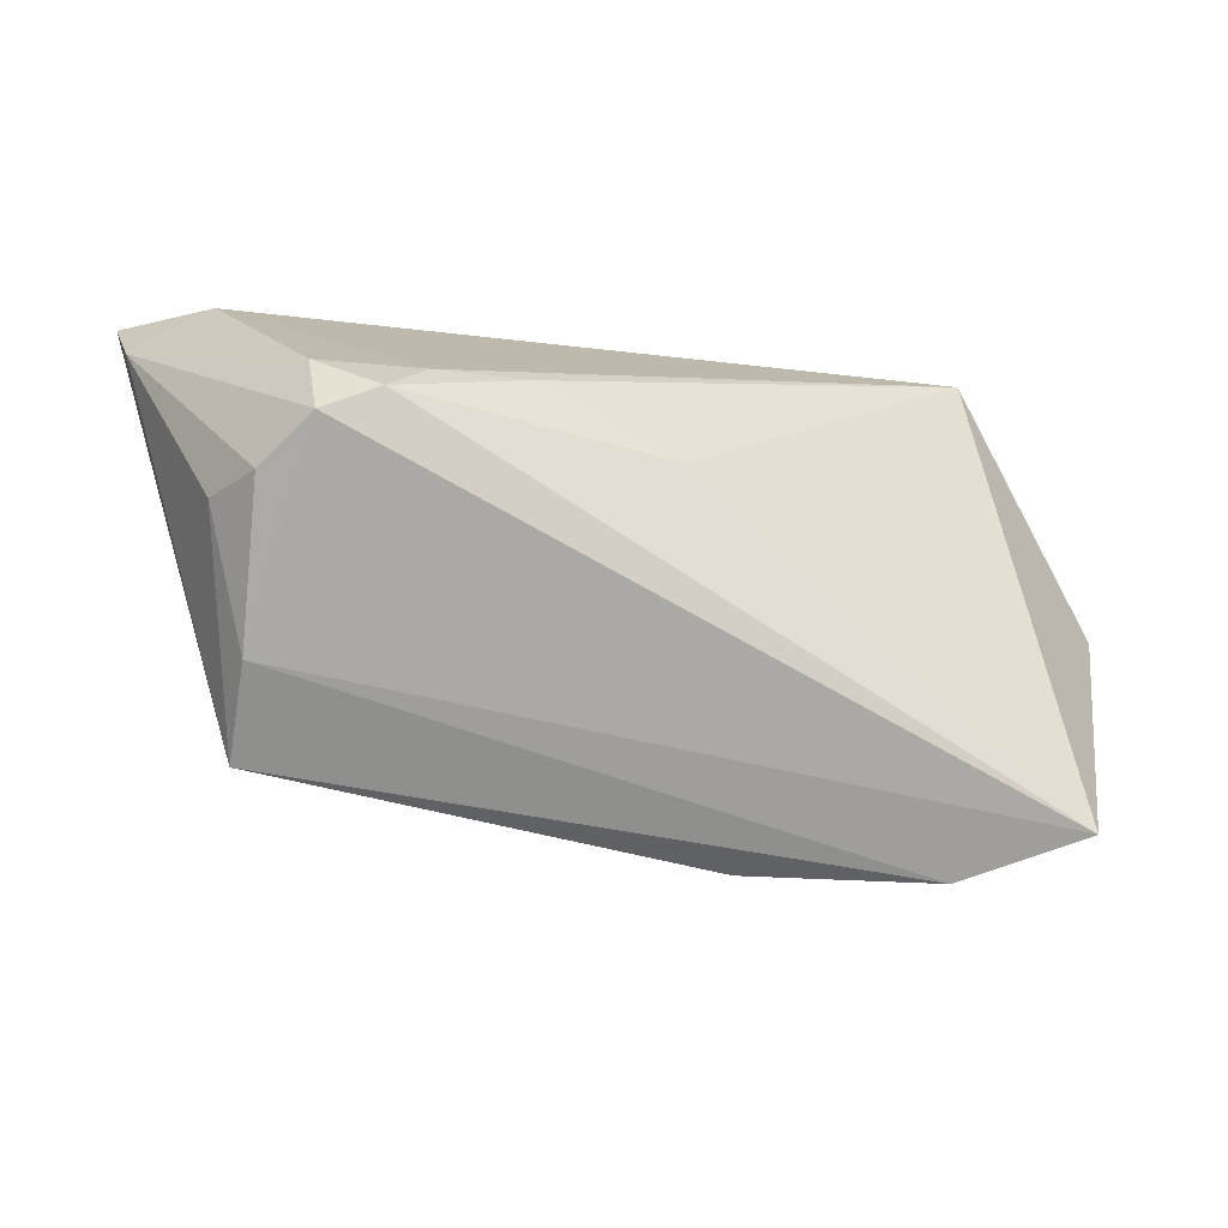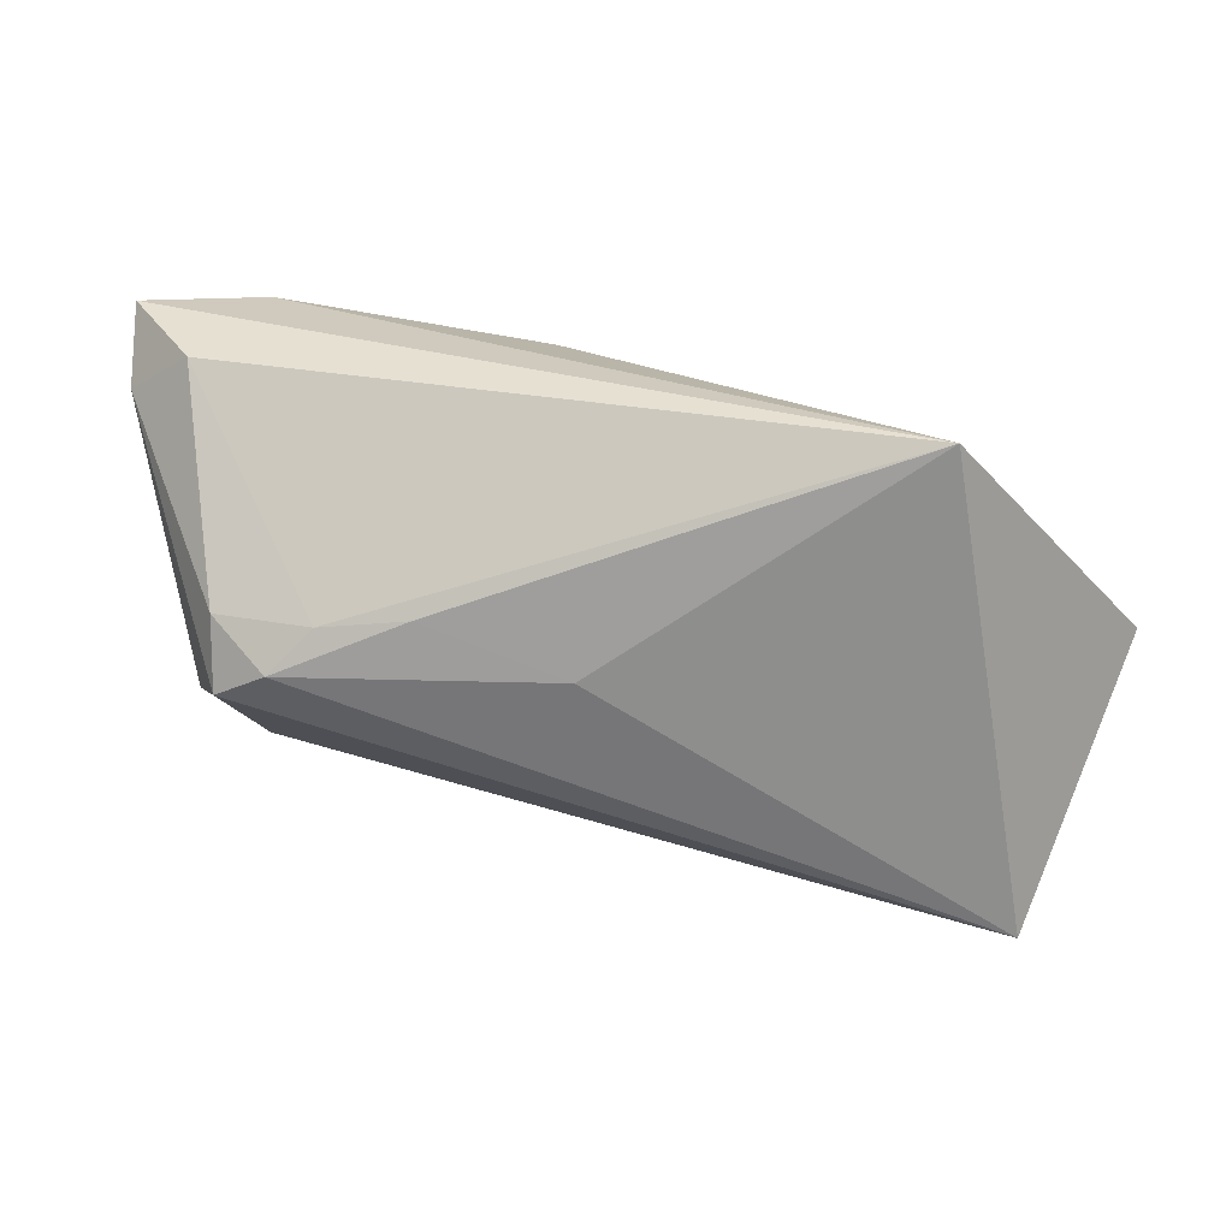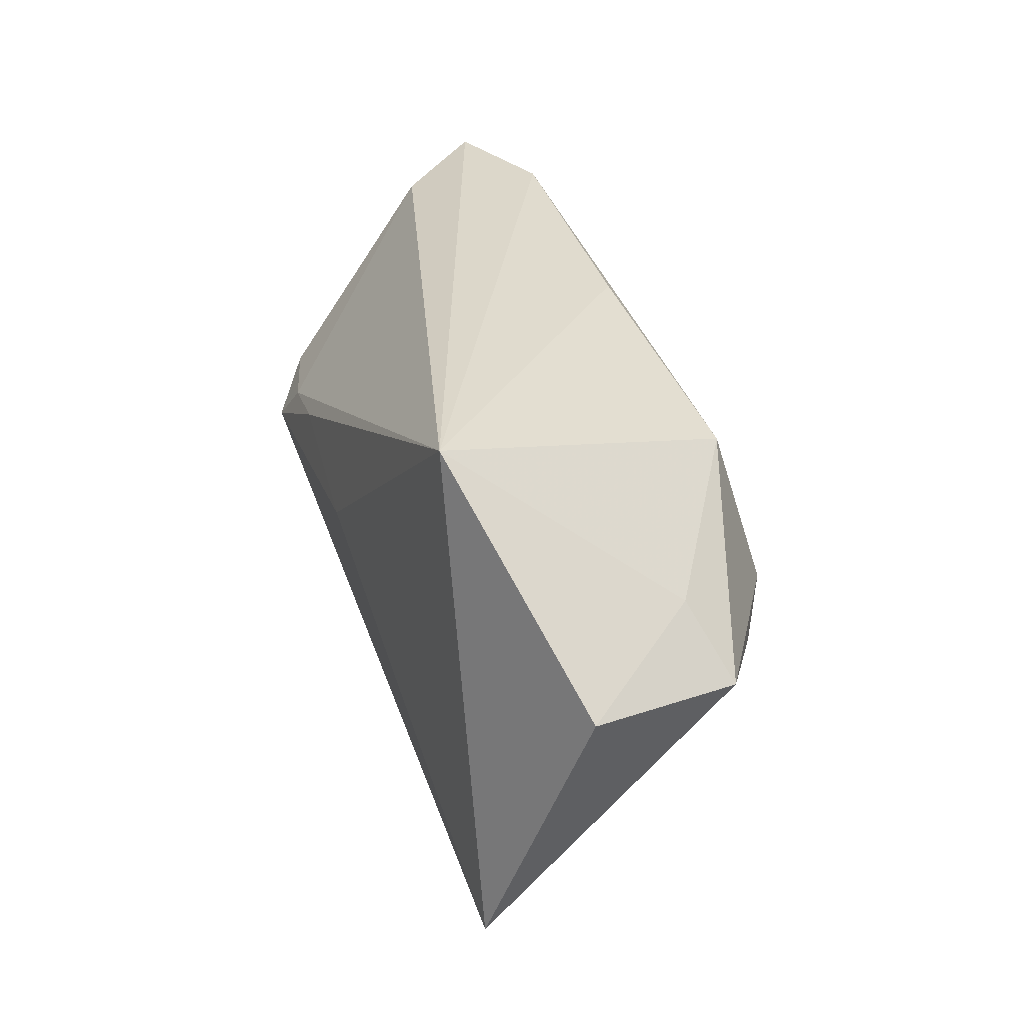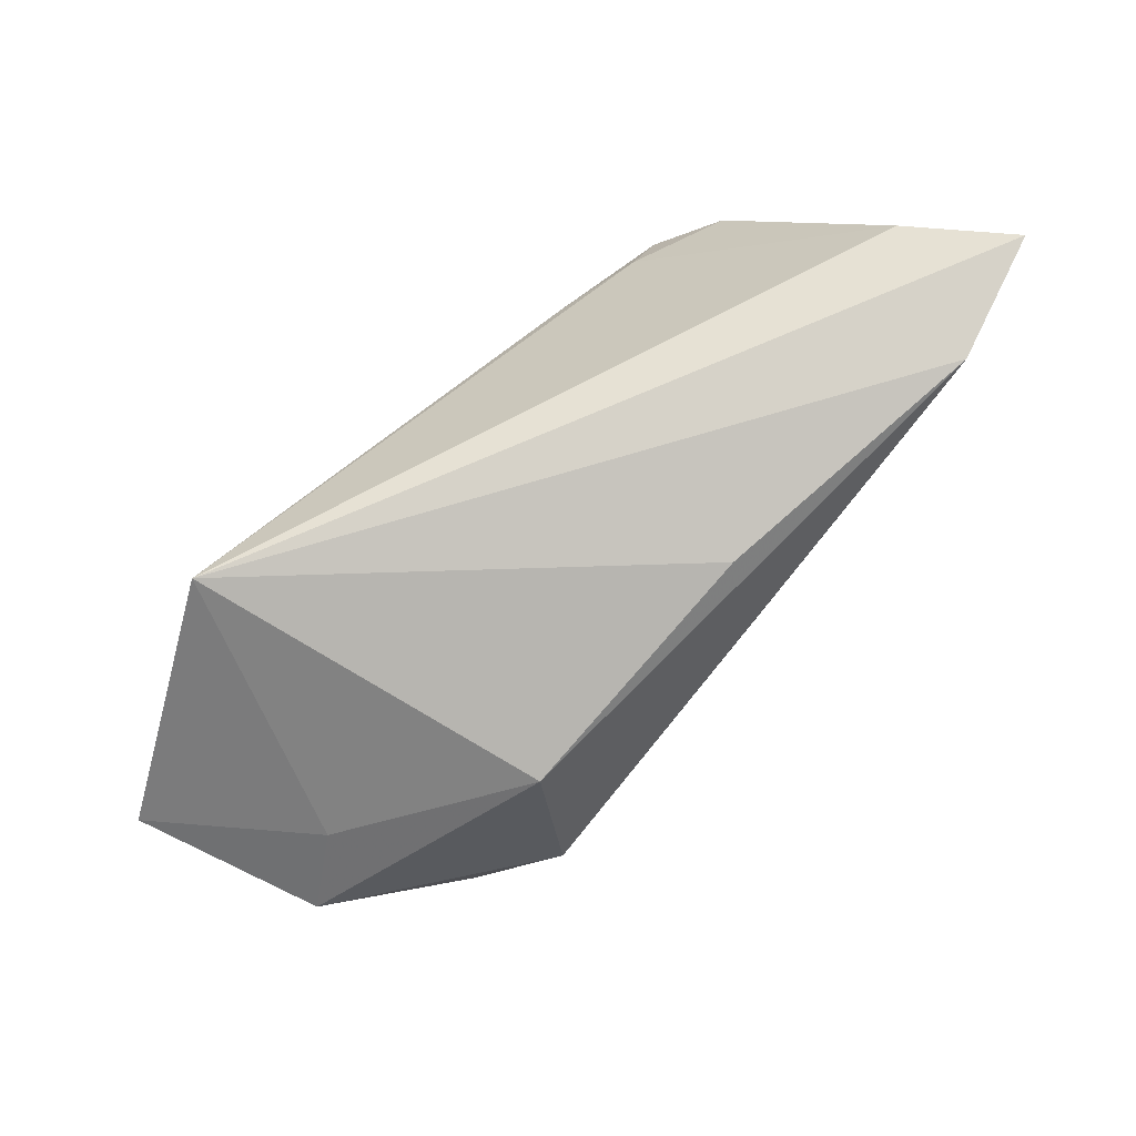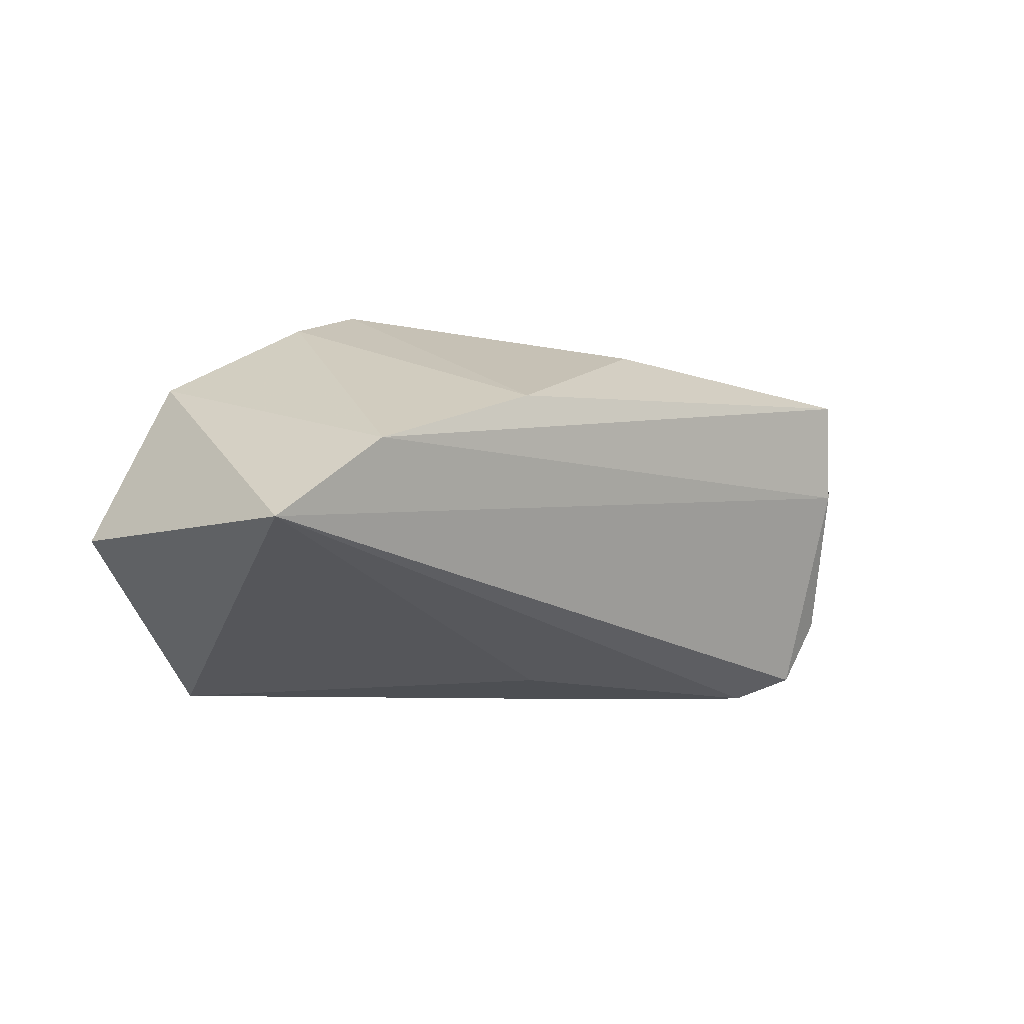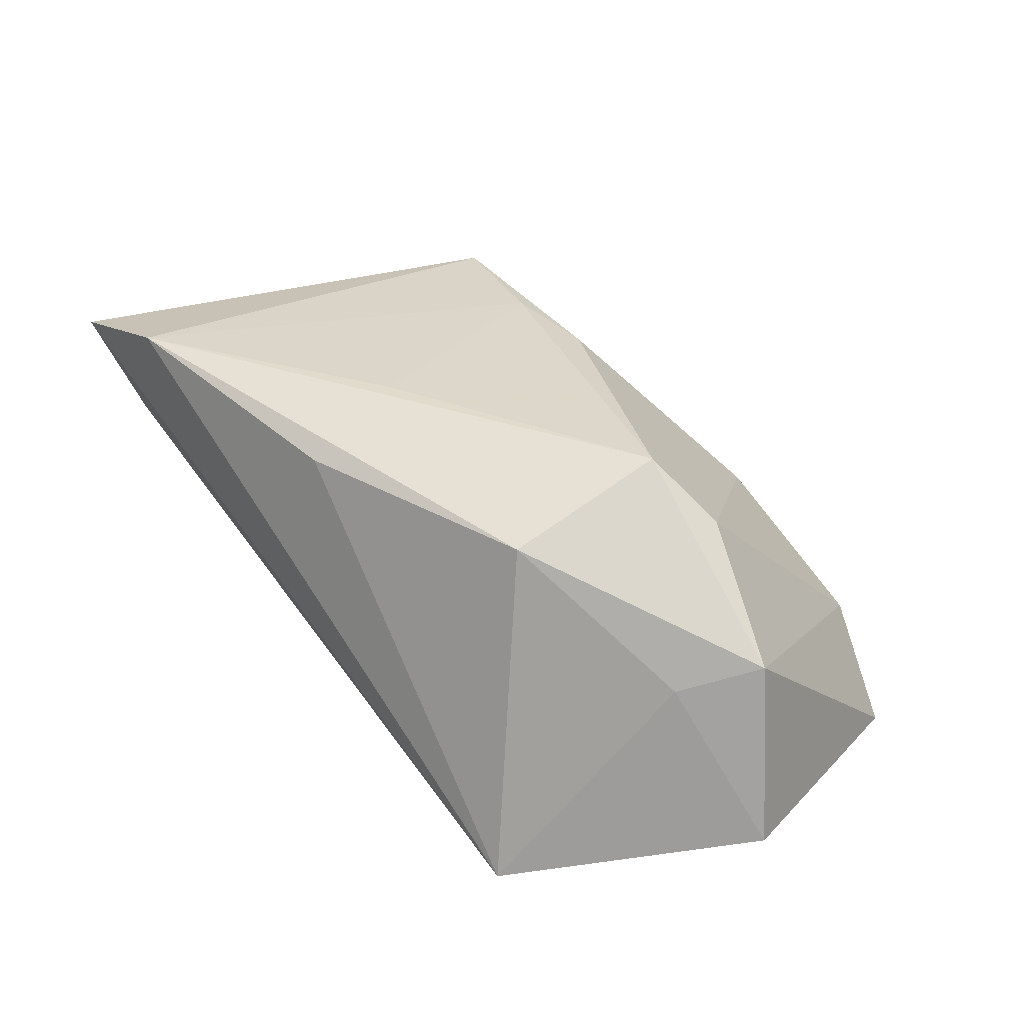
<metadata>
{"format":"obj","ext":"obj","renderer":"f3d","projection":"perspective","resolution":1024,"background":"white","views":[{"elev":-37.4,"azim":150.7,"up":"+Y"},{"elev":-64.8,"azim":178.4,"up":"+Z"},{"elev":30.2,"azim":-113.3,"up":"+Y"},{"elev":75.8,"azim":-47.1,"up":"+Y"},{"elev":-26.0,"azim":-29.1,"up":"+Z"},{"elev":37.8,"azim":-130.3,"up":"+Z"}]}
</metadata>
<code>
v 0.01944 -0.02095 0.01832
v 0.03209 0.003798 -0.01778
v 0.04604 -0.008376 -0.008393
v 0.02162 0.005647 -0.01945
v -0.02523 -0.003766 0.02395
v -0.03313 0.02775 -0.02164
v 0.04822 0.02511 0.005997
v 0.04327 -0.005307 -0.01617
v 0.05585 0.02775 0.01749
v 0.03727 -0.001619 -0.01883
v 0.04081 0.0272 0.02195
v 0.004558 -4.113e-05 -0.02164
v -0.0423 0.00753 0.004222
v 0.009343 0.01021 0.02277
v -0.03398 -0.00657 0.01788
v 0.04791 -0.006936 -0.00021
v -0.03376 -0.03348 -0.01044
v 0.0436 0.003229 -0.0137
v 0.05583 0.0192 0.01152
v -0.05554 0.003986 -0.01318
v -0.04879 -0.0007622 0.007667
v -0.04485 -0.03011 -0.02164
v 0.03713 -0.02678 0.01564
v 0.007423 -0.02103 0.01813
v -0.01409 -0.03222 0.001026
v 0.04056 -0.02109 0.005125
v -0.02273 0.01574 0.01833
v 0.007762 0.02355 0.01821
f 6 27 28
f 20 6 22
f 7 6 9
f 22 6 12
f 13 27 6
f 6 20 13
f 21 20 22
f 21 13 20
f 21 5 27
f 27 13 21
f 11 28 27
f 27 5 11
f 9 6 11
f 6 28 11
f 11 23 9
f 10 18 8
f 10 8 22
f 22 12 10
f 9 23 19
f 23 16 19
f 8 18 19
f 19 7 9
f 19 18 7
f 26 16 23
f 22 8 26
f 23 25 17
f 22 26 17
f 17 26 23
f 17 21 22
f 24 25 23
f 5 25 24
f 14 11 5
f 4 12 6
f 4 10 12
f 3 26 8
f 16 26 3
f 8 19 3
f 3 19 16
f 15 25 5
f 15 17 25
f 5 21 15
f 21 17 15
f 1 24 23
f 5 24 1
f 1 14 5
f 23 11 1
f 11 14 1
f 18 10 2
f 10 4 2
f 7 18 2
f 2 4 6
f 6 7 2

</code>
